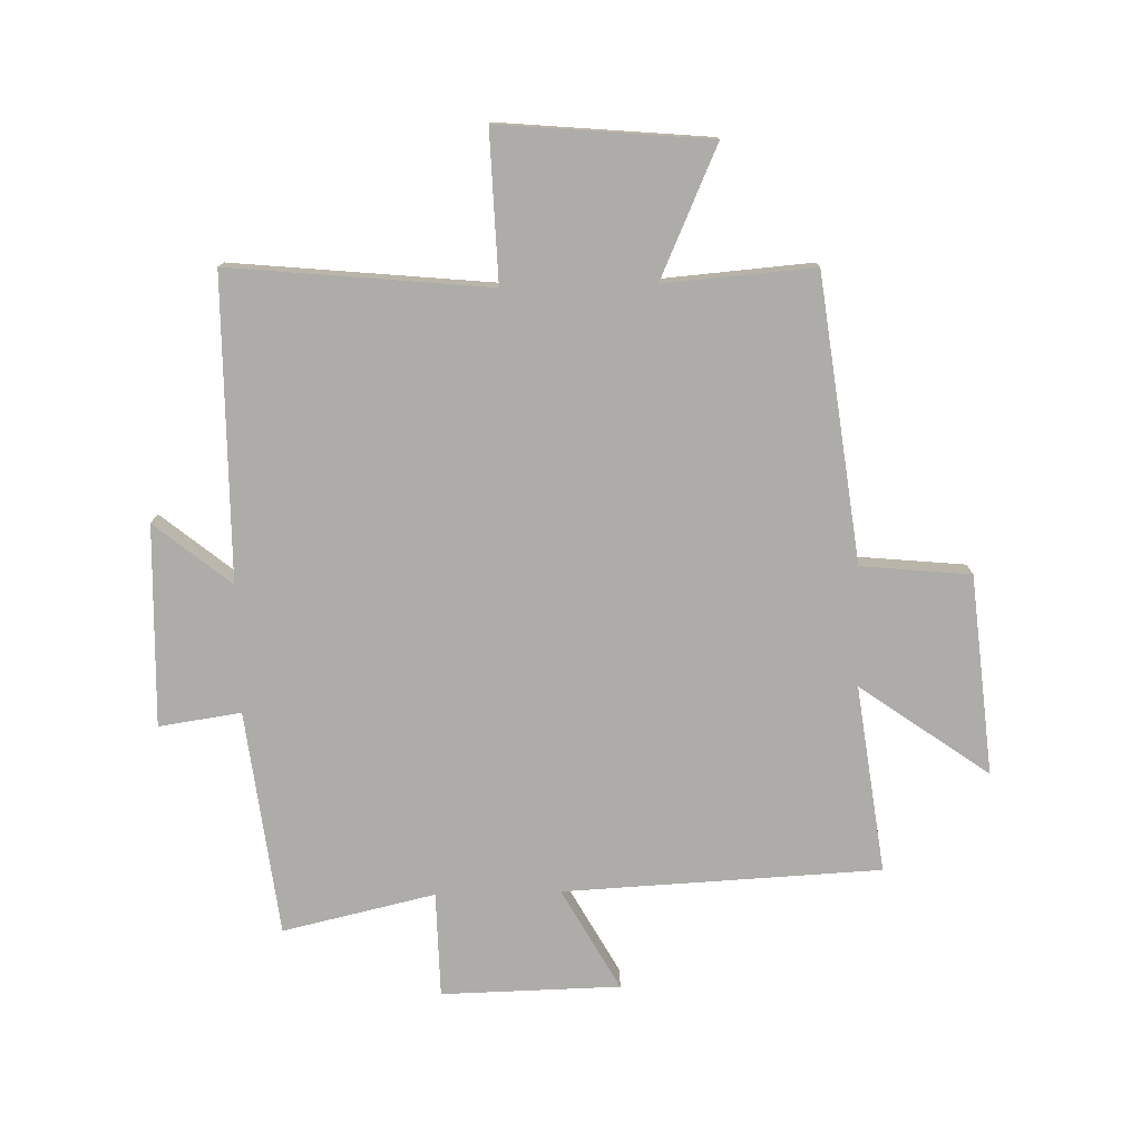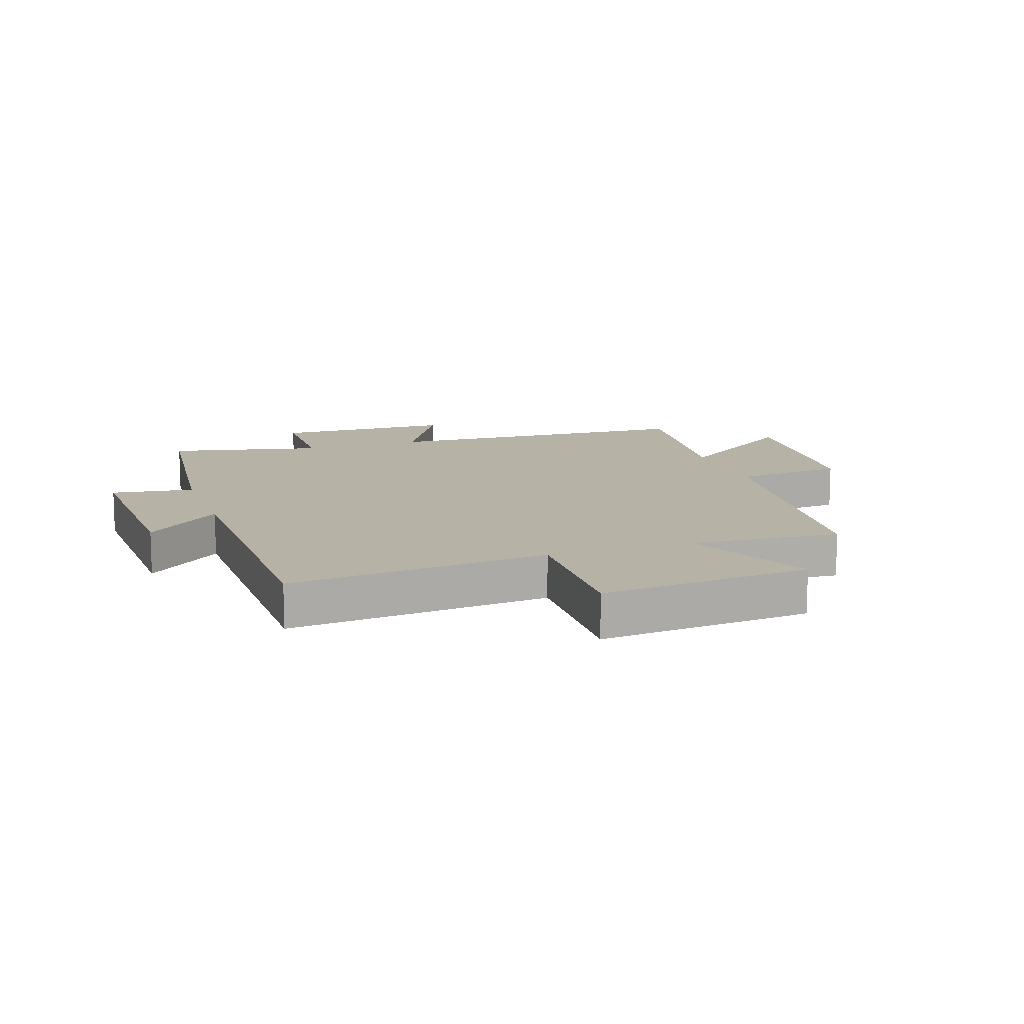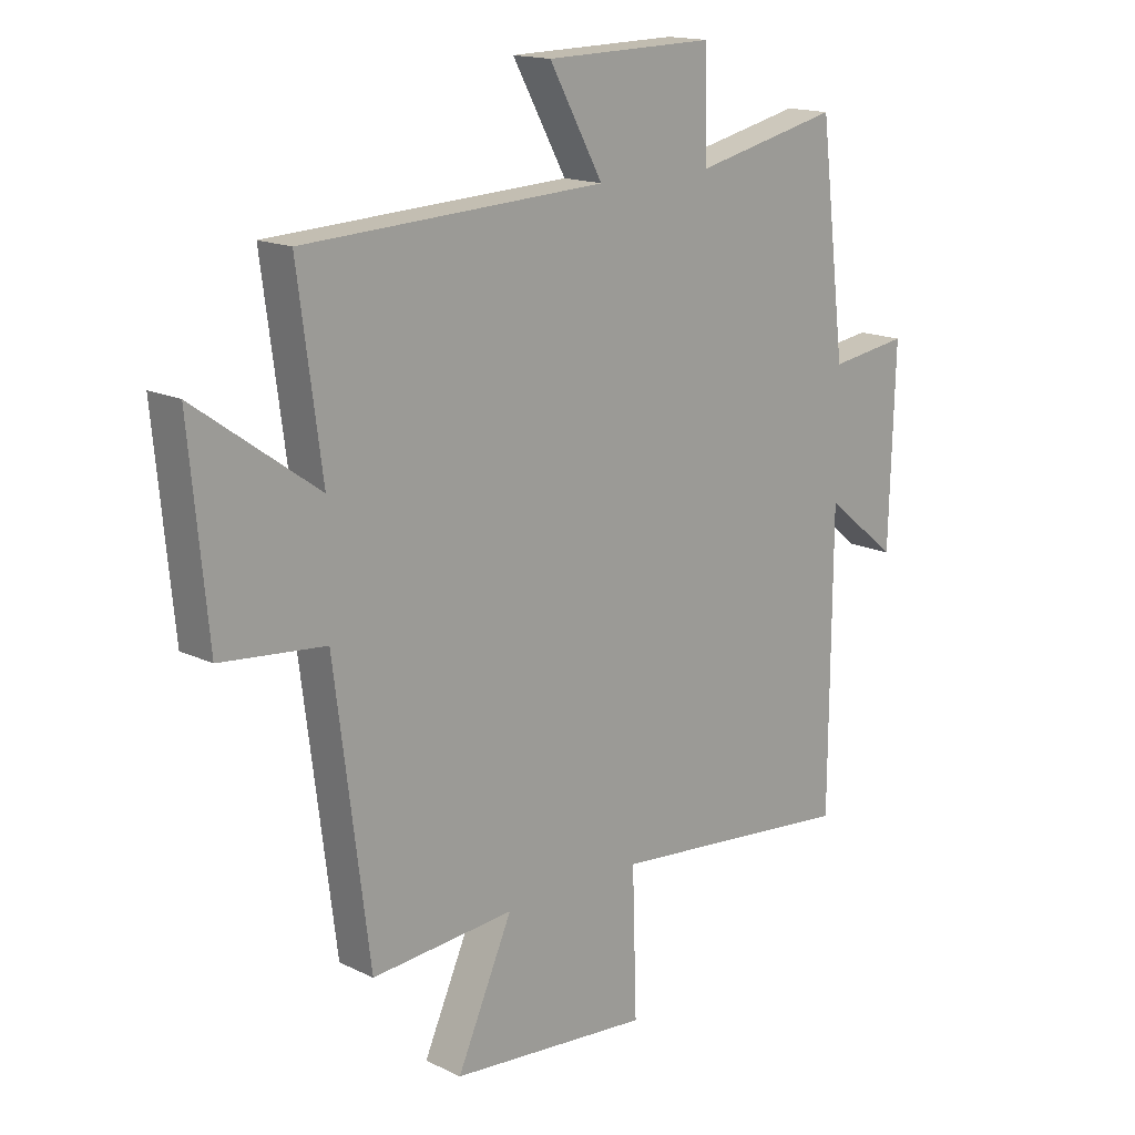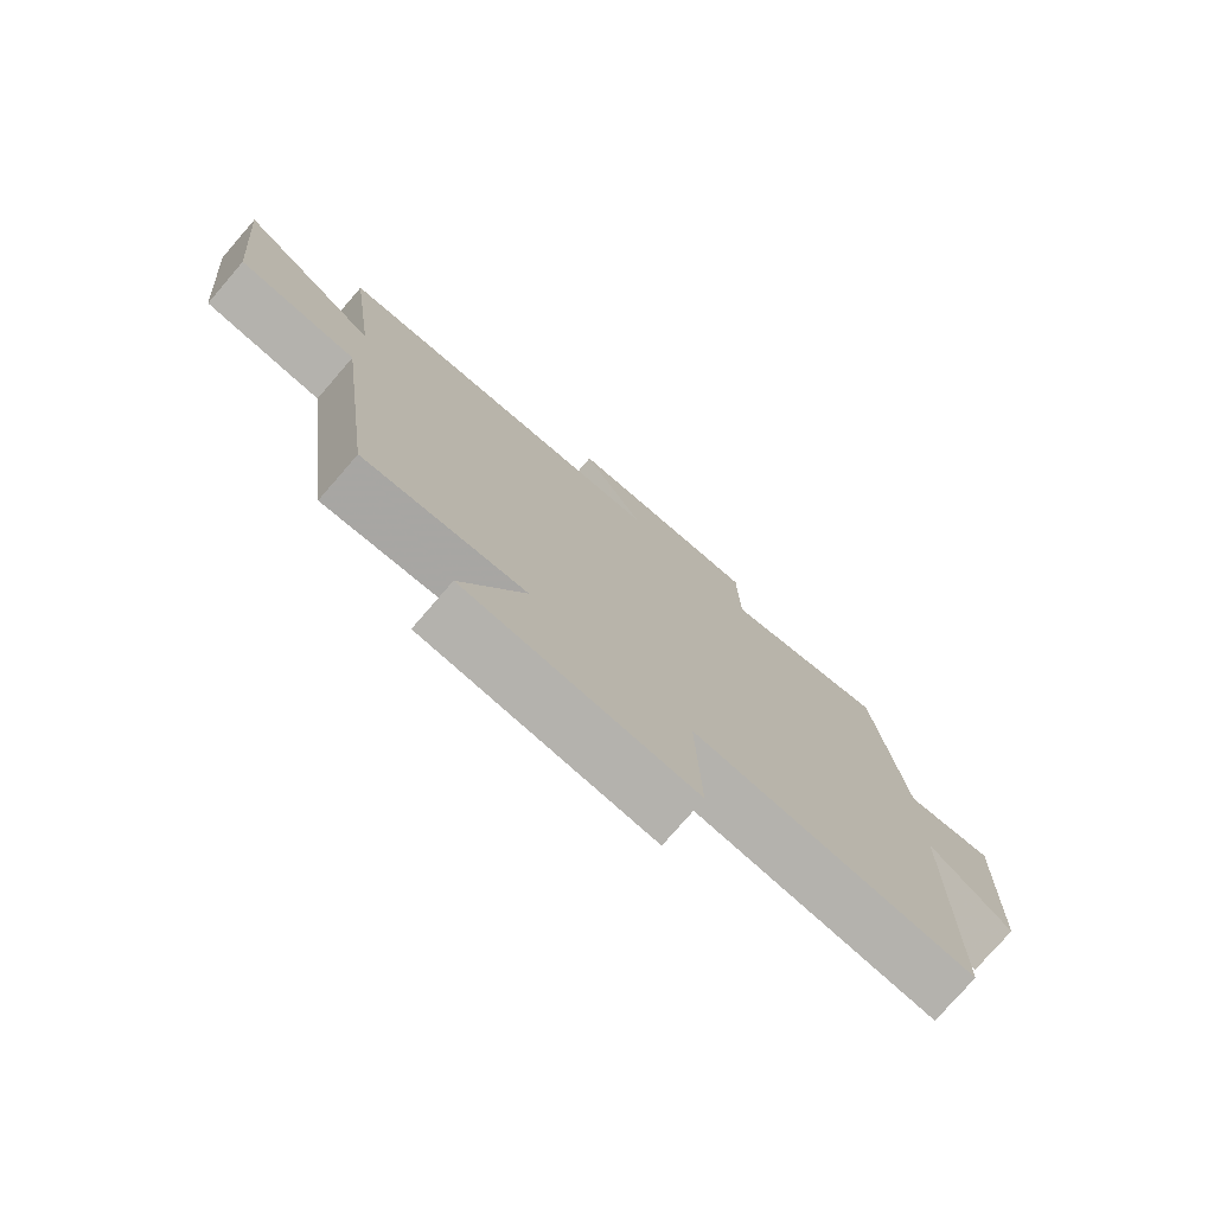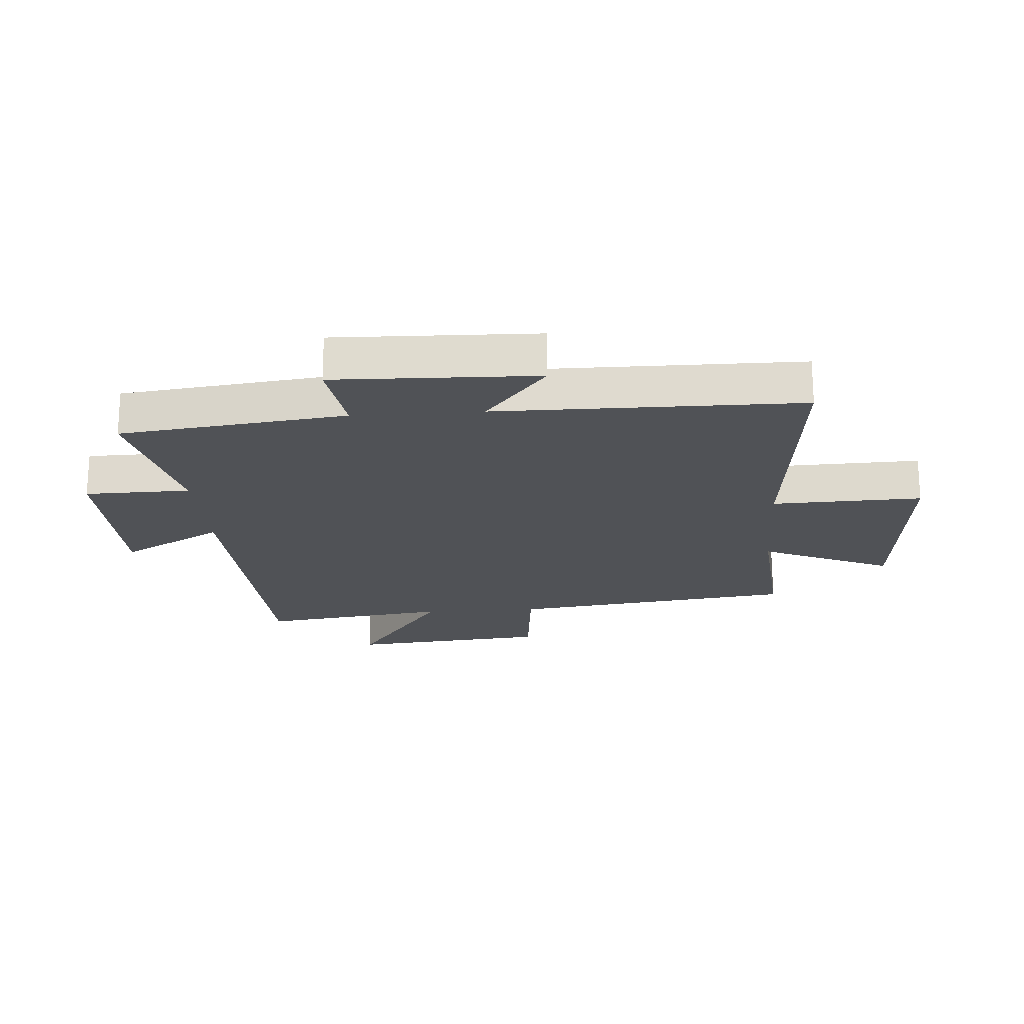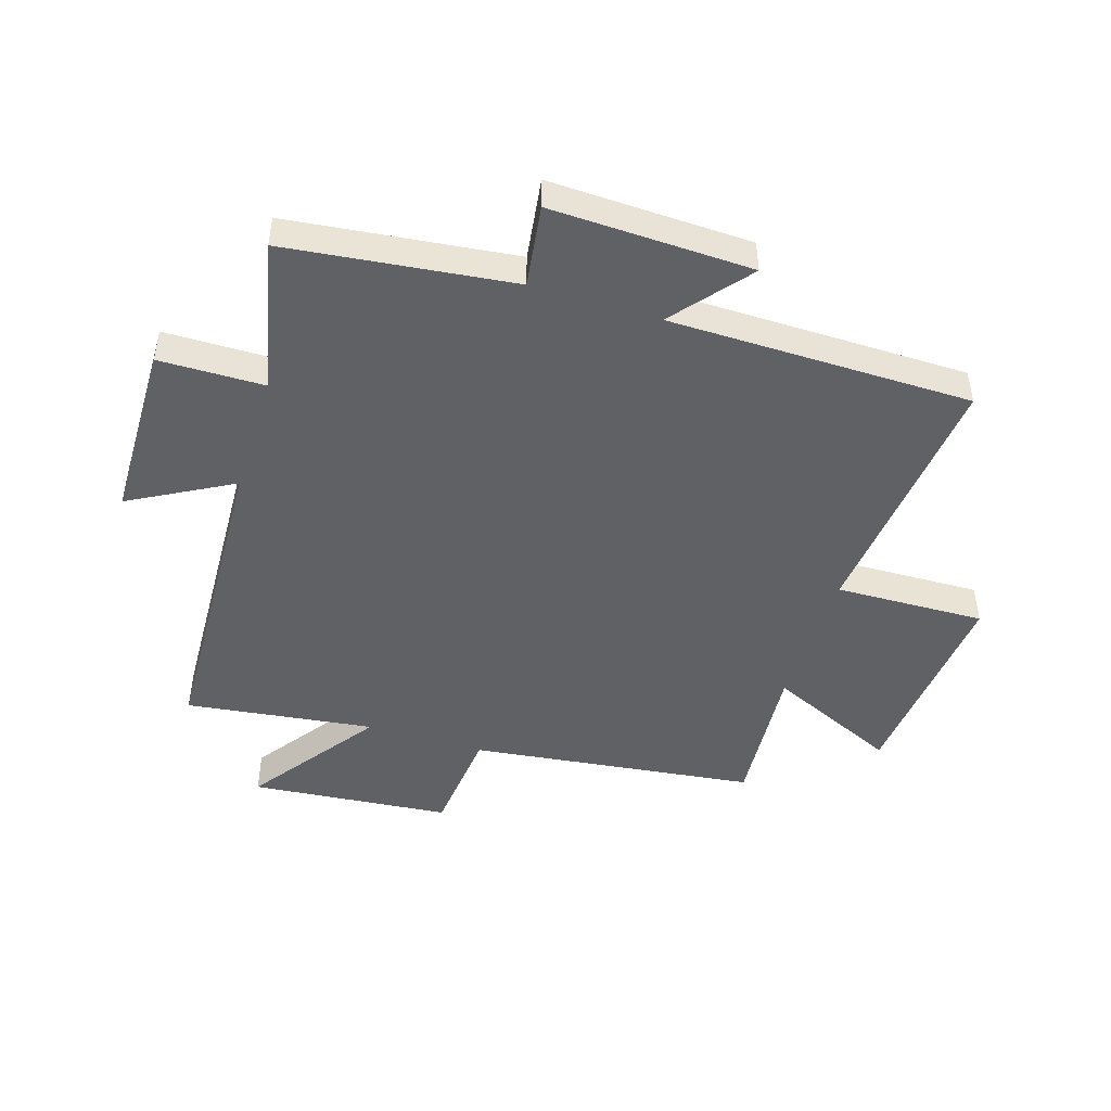
<metadata>
{"format":"obj","ext":"obj","renderer":"f3d","projection":"perspective","resolution":1024,"background":"white","views":[{"elev":-76.7,"azim":-178.6,"up":"+Y"},{"elev":12.5,"azim":161.0,"up":"+Y"},{"elev":15.9,"azim":-44.7,"up":"+Z"},{"elev":-76.9,"azim":-40.9,"up":"+Z"},{"elev":-20.6,"azim":94.2,"up":"+Y"},{"elev":-47.0,"azim":72.4,"up":"+Y"}]}
</metadata>
<code>
v 0.454 0.07 0.558
v 0.5 0.07 0.179
v 0.638 0.07 0.199
v 0.628 0.07 -0.139
v 0.5 0.07 -0.035
v 0.497 0.07 -0.543
v 0.061 0.07 -0.5
v 0.069 0.07 -0.751
v -0.285 0.07 -0.719
v -0.187 0.07 -0.5
v -0.439 0.07 -0.52
v -0.5 0.07 -0.041
v -0.684 0.07 -0.023
v -0.716 0.07 0.313
v -0.5 0.07 0.159
v -0.542 0.07 0.475
v -0.01 0.07 0.5
v -0.105 0.07 0.671
v 0.195 0.07 0.677
v 0.198 0.07 0.5
v 0.454 0 0.558
v 0.5 0 0.179
v 0.638 0 0.199
v 0.628 0 -0.139
v 0.5 0 -0.035
v 0.497 0 -0.543
v 0.061 0 -0.5
v 0.069 0 -0.751
v -0.285 0 -0.719
v -0.187 0 -0.5
v -0.439 0 -0.52
v -0.5 0 -0.041
v -0.684 0 -0.023
v -0.716 0 0.313
v -0.5 0 0.159
v -0.542 0 0.475
v -0.01 0 0.5
v -0.105 0 0.671
v 0.195 0 0.677
v 0.198 0 0.5
f 17 18 19 20
f 15 16 17 20
f 15 20 1 2
f 12 13 14 15
f 12 15 2
f 11 12 2
f 10 11 2
f 7 8 9 10
f 7 10 2 3
f 5 6 7
f 5 7 3
f 3 4 5
f 40 39 38 37
f 40 37 36 35
f 22 21 40 35
f 35 34 33 32
f 22 35 32
f 22 32 31
f 22 31 30
f 30 29 28 27
f 23 22 30 27
f 27 26 25
f 23 27 25
f 25 24 23
f 1 21 22 2
f 2 22 23 3
f 3 23 24 4
f 4 24 25 5
f 5 25 26 6
f 6 26 27 7
f 7 27 28 8
f 8 28 29 9
f 9 29 30 10
f 10 30 31 11
f 11 31 32 12
f 12 32 33 13
f 13 33 34 14
f 14 34 35 15
f 15 35 36 16
f 16 36 37 17
f 17 37 38 18
f 18 38 39 19
f 19 39 40 20
f 20 40 21 1

</code>
